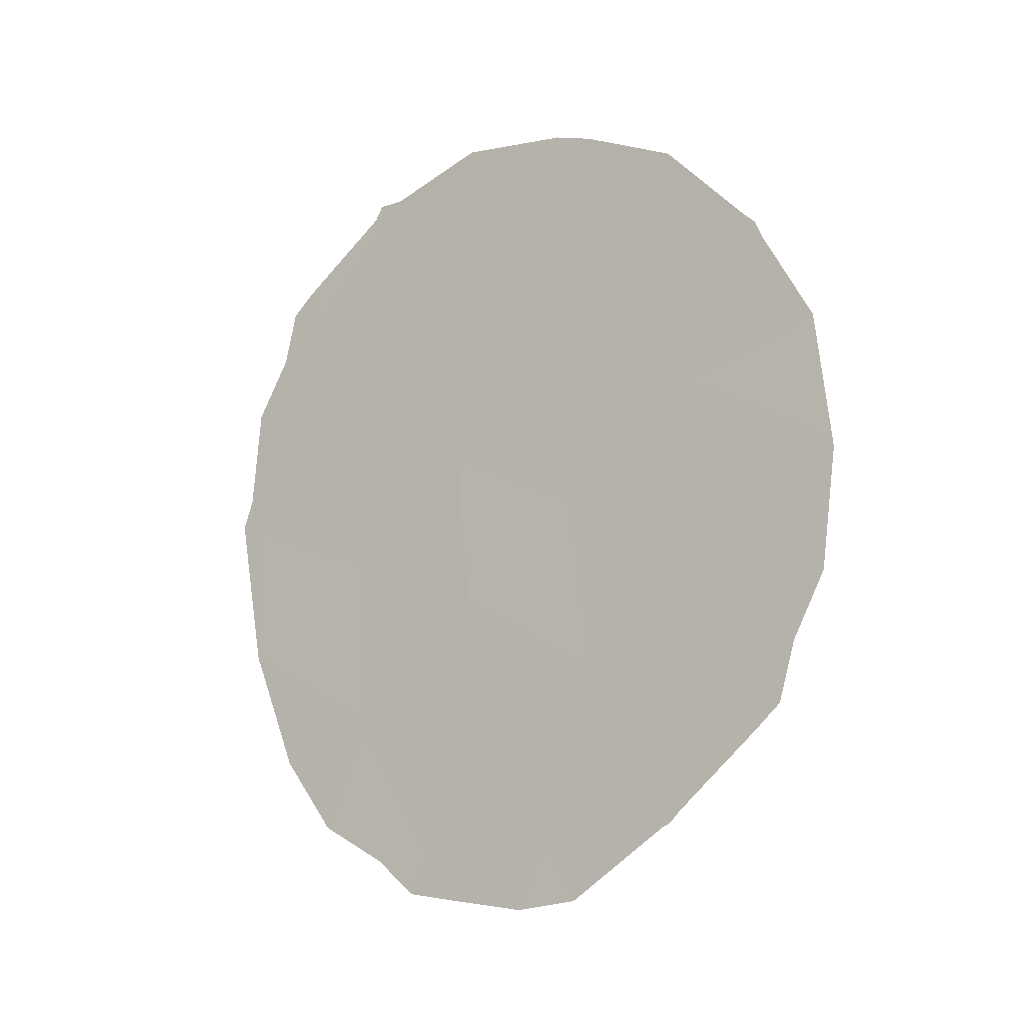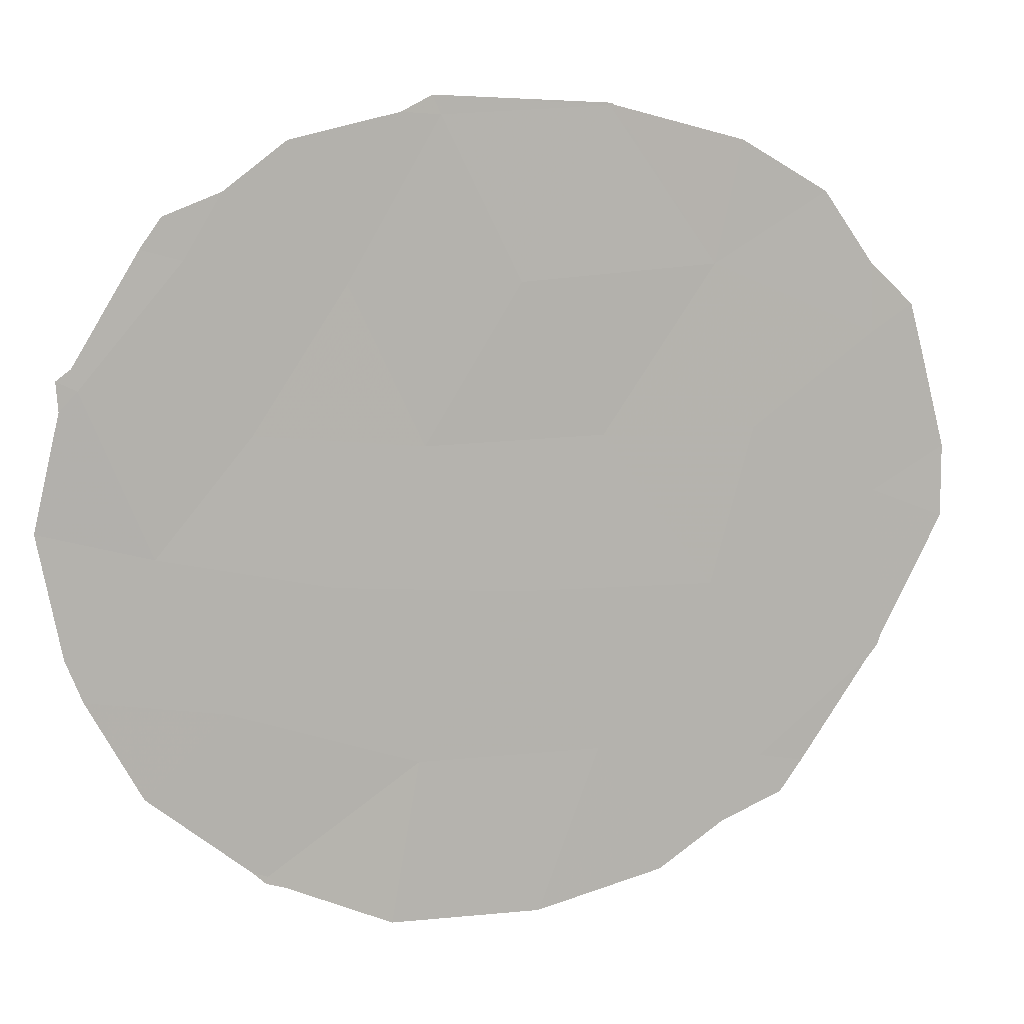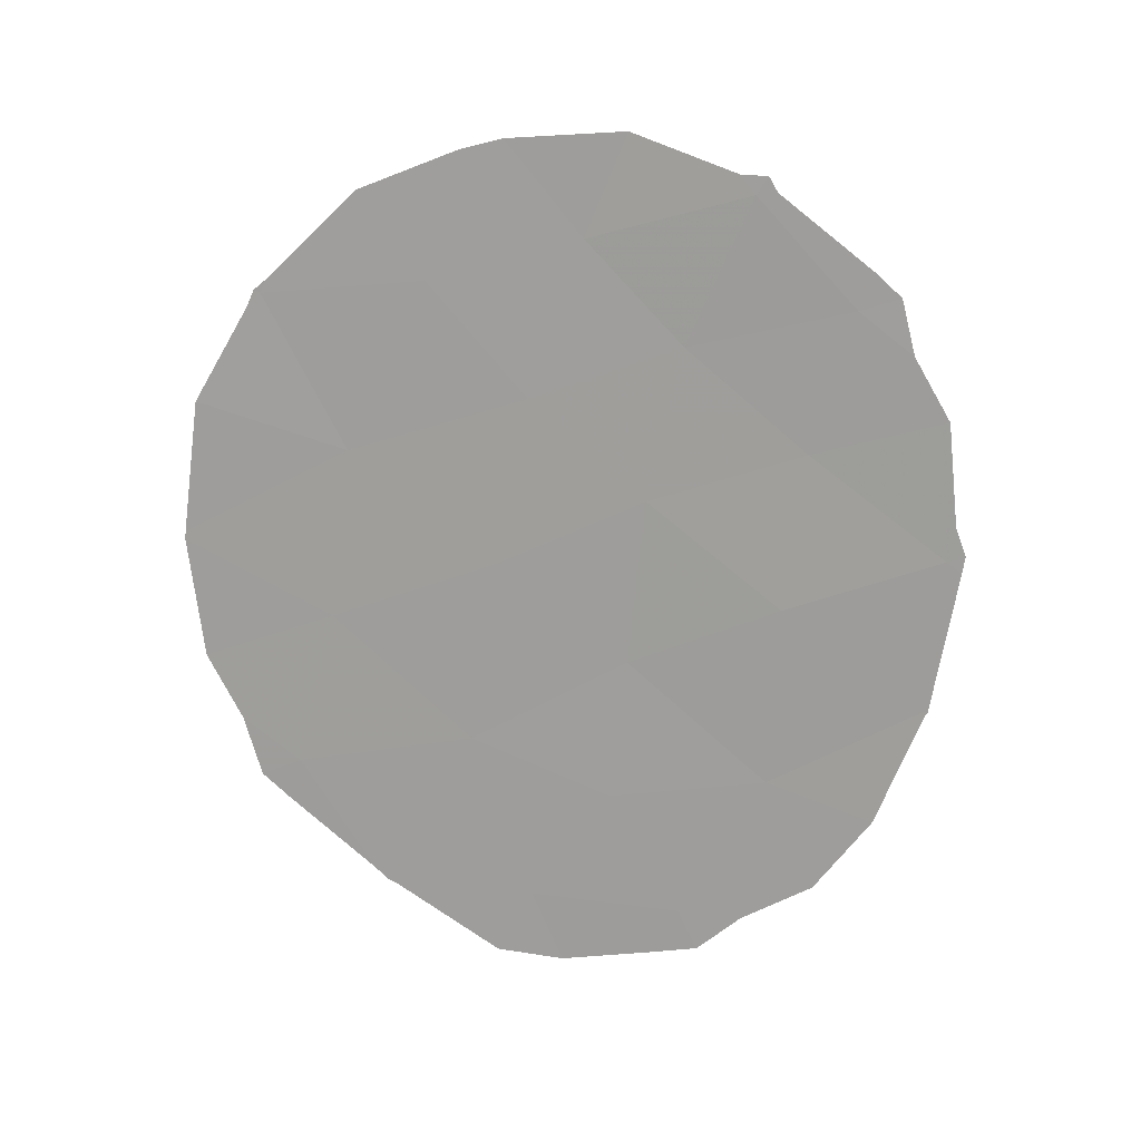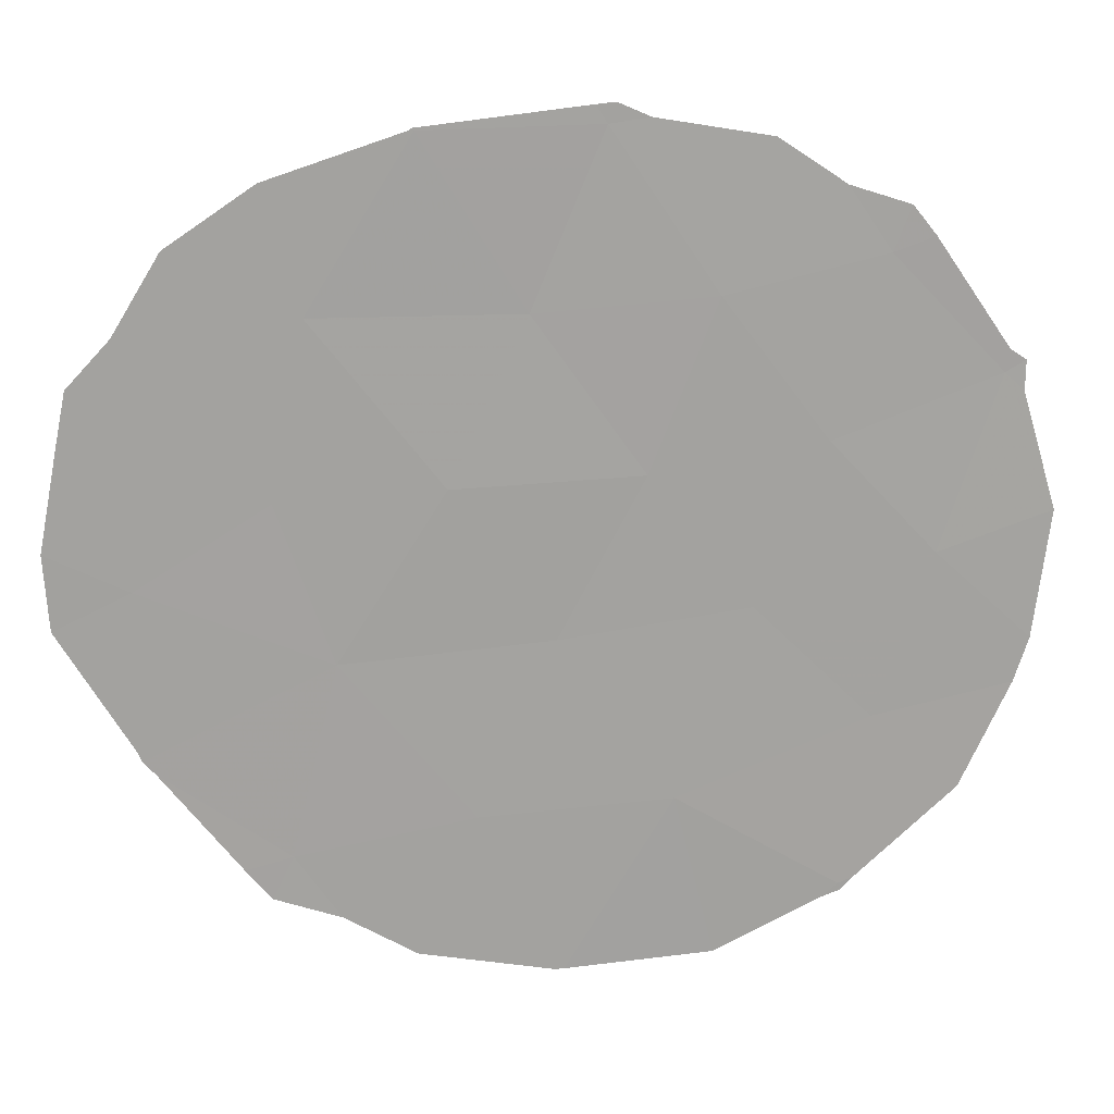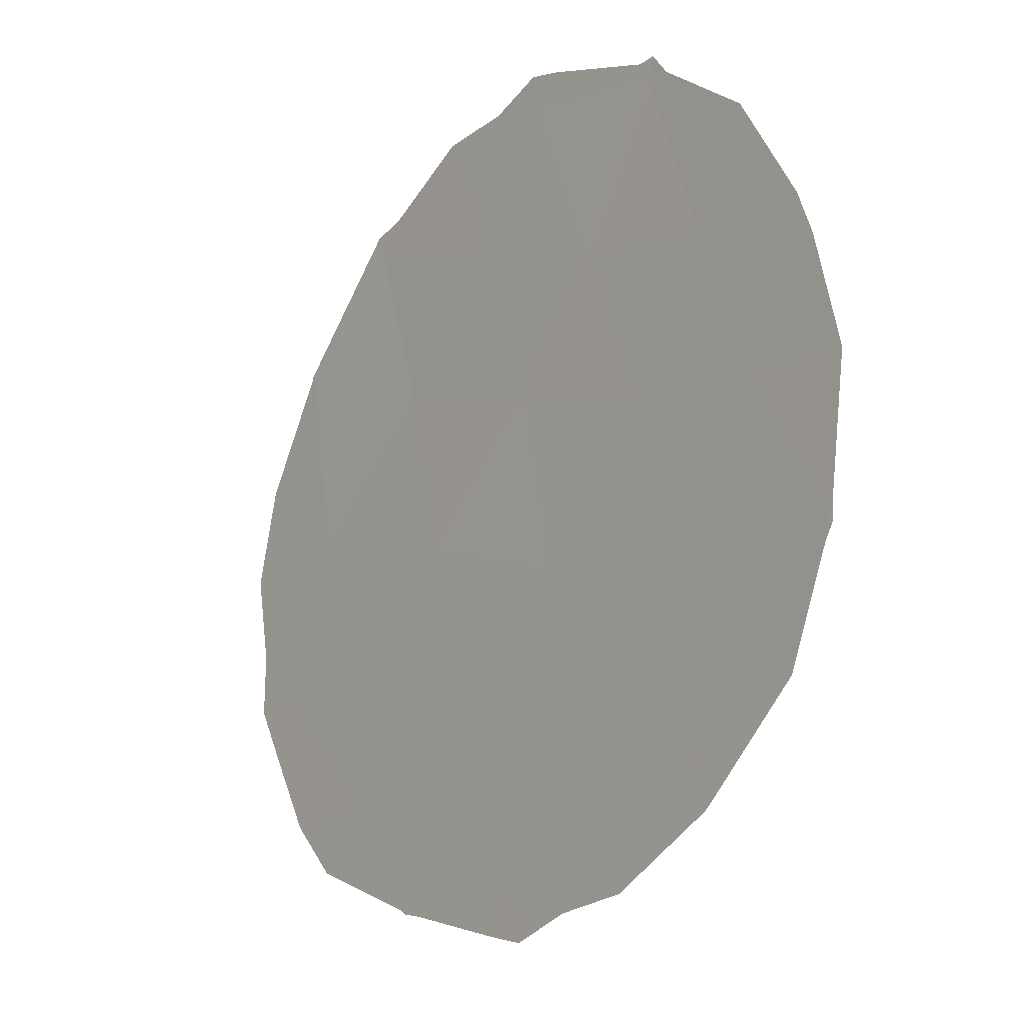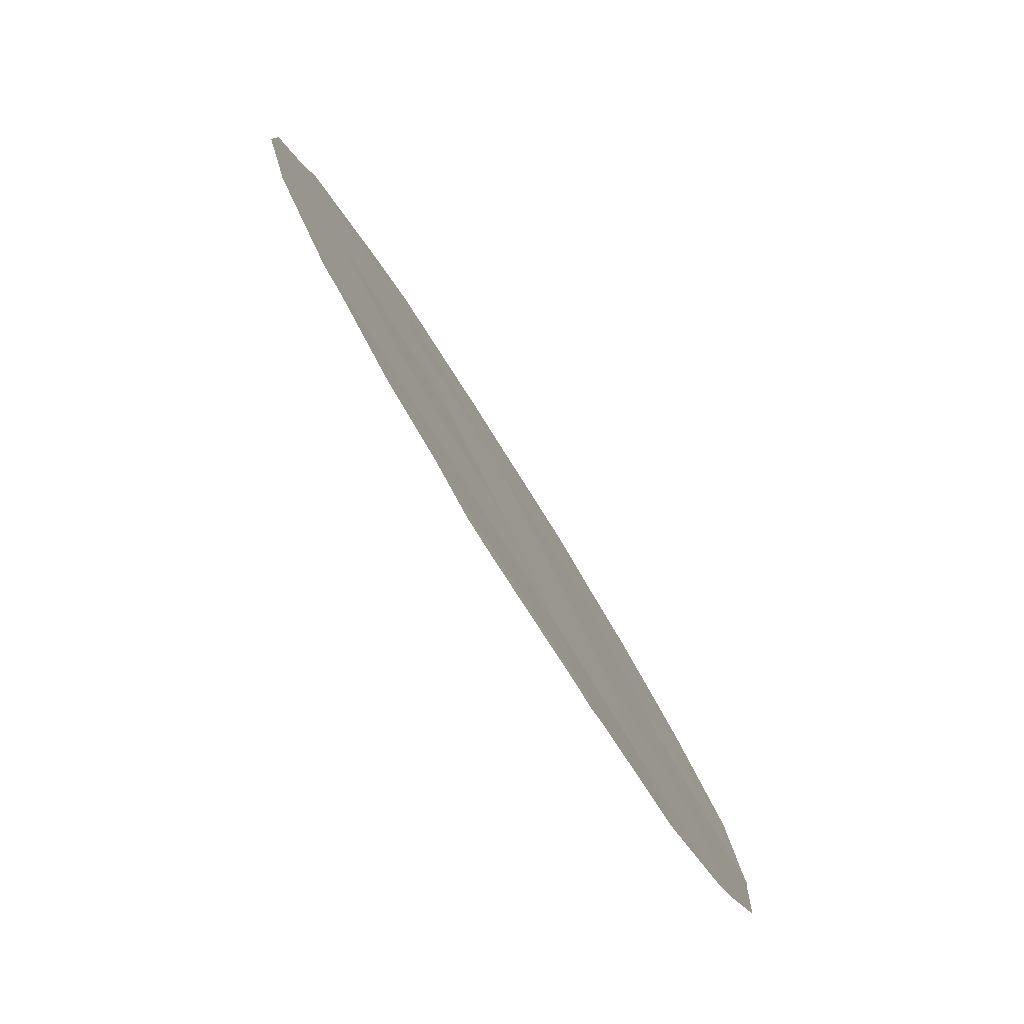
<metadata>
{"format":"obj","ext":"obj","renderer":"f3d","projection":"perspective","resolution":1024,"background":"white","views":[{"elev":-11.6,"azim":-30.6,"up":"+Z"},{"elev":36.8,"azim":73.6,"up":"+Y"},{"elev":18.8,"azim":120.6,"up":"+Z"},{"elev":-8.6,"azim":-98.3,"up":"+Y"},{"elev":-56.8,"azim":-30.2,"up":"+Y"},{"elev":42.9,"azim":-20.3,"up":"+Y"}]}
</metadata>
<code>
v 88.2 86.26 -9.474
v 88.71 85.19 -8.104
v 86.54 89.64 -8.375
v 87.07 88.58 -7.071
v 87.9 86.83 -7.596
v 86.75 89.19 -10.08
v 86.89 88.97 -12
v 86.1 90.54 -13.23
v 87.4 87.92 -16.02
v 87.78 87.15 -14.48
v 88.21 86.28 -15.84
v 88.39 85.9 -11.51
v 89.13 84.33 -10.14
v 89.54 83.46 -8.278
v 89.26 84.12 -12.22
v 88.53 85.62 -13.76
v 87.68 87.32 -12.72
v 89.47 83.7 -14.13
v 87.39 87.87 -8.833
v 86.04 90.68 -11.35
v 86.93 88.85 -14.23
v 87.59 87.5 -10.69
v 87.56 87.6 -16.61
v 88.04 86.62 -16.75
v 86.25 90.24 -8.891
v 86.06 90.64 -9.655
v 86.96 88.8 -7.041
v 86.45 89.81 -7.937
v 90.03 82.55 -11.19
v 90.03 82.54 -11.29
v 88.97 84.73 -15.76
v 89.01 84.64 -15.71
v 88.4 85.89 -16.64
v 86.66 89.4 -15.63
v 86.36 90.03 -14.72
v 89.07 84.52 -15.57
v 89.77 83.08 -13.58
v 89.68 83.27 -14.33
v 87.29 88.14 -16.53
v 89.95 82.7 -12.77
v 87.15 88.41 -6.842
v 87.68 87.28 -6.382
v 89.93 82.73 -9.581
v 87.01 88.7 -6.858
v 88.29 86.01 -6.474
v 88.51 85.56 -6.603
v 89.04 84.48 -7.077
v 86.08 90.57 -13.25
v 86.08 90.57 -13.22
v 85.94 90.88 -11.27
v 86 90.76 -10.91
v 85.96 90.85 -11.48
v 87.06 88.62 -16.09
v 86.1 90.54 -13.28
v 89.51 83.53 -8.117
v 86.32 90.08 -8.217
v 89.54 83.56 -14.63
v 89.58 83.39 -8.247
v 89.62 83.31 -8.459
f 5 1 2
f 6 7 22
f 22 19 6
f 7 6 20
f 10 9 11
f 11 9 23
f 11 23 24
f 6 3 25
f 6 25 26
f 21 7 8
f 13 1 12
f 9 10 21
f 3 4 27
f 3 27 28
f 22 1 19
f 13 15 30
f 13 30 29
f 16 11 31
f 16 31 32
f 11 33 31
f 21 35 34
f 13 2 1
f 11 24 33
f 18 16 32
f 18 32 36
f 18 38 37
f 5 19 1
f 9 39 23
f 11 16 10
f 18 15 16
f 15 18 37
f 15 37 40
f 15 40 30
f 21 10 17
f 7 21 17
f 3 6 19
f 4 5 42
f 4 42 41
f 13 29 43
f 12 17 16
f 15 13 12
f 12 16 15
f 1 22 12
f 17 10 16
f 4 3 19
f 19 5 4
f 4 41 44
f 5 2 46
f 5 46 45
f 2 47 46
f 8 49 48
f 7 20 8
f 20 51 50
f 20 50 52
f 9 21 34
f 9 34 53
f 2 13 14
f 4 44 27
f 20 6 26
f 20 26 51
f 8 20 52
f 8 52 49
f 8 48 54
f 2 14 55
f 2 55 47
f 3 56 25
f 3 28 56
f 21 8 54
f 21 54 35
f 18 57 38
f 18 36 57
f 9 53 39
f 5 45 42
f 17 22 7
f 22 17 12
f 14 58 55
f 14 13 43
f 14 43 59
f 14 59 58

</code>
